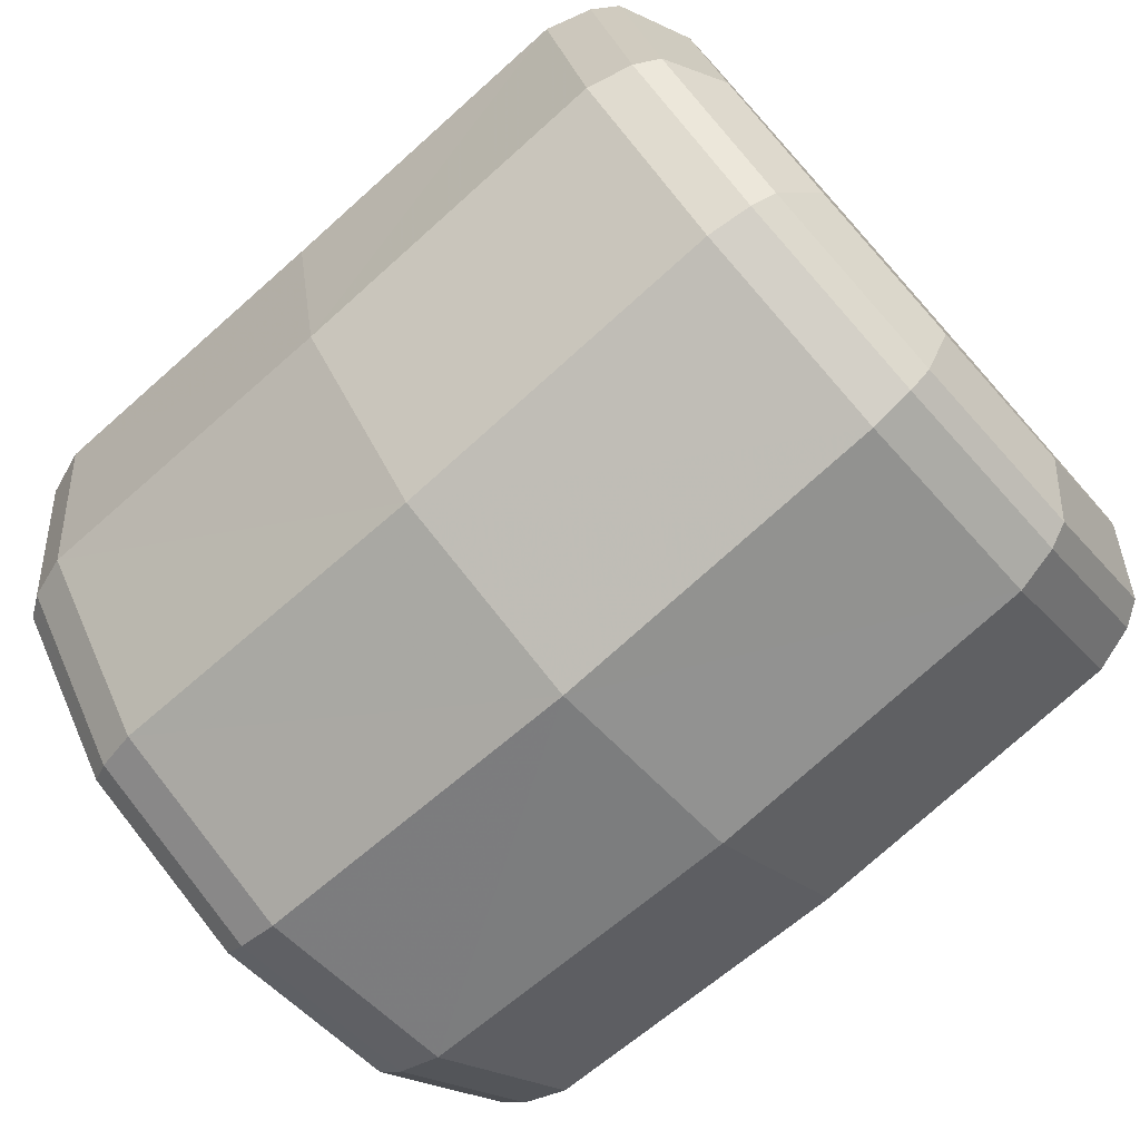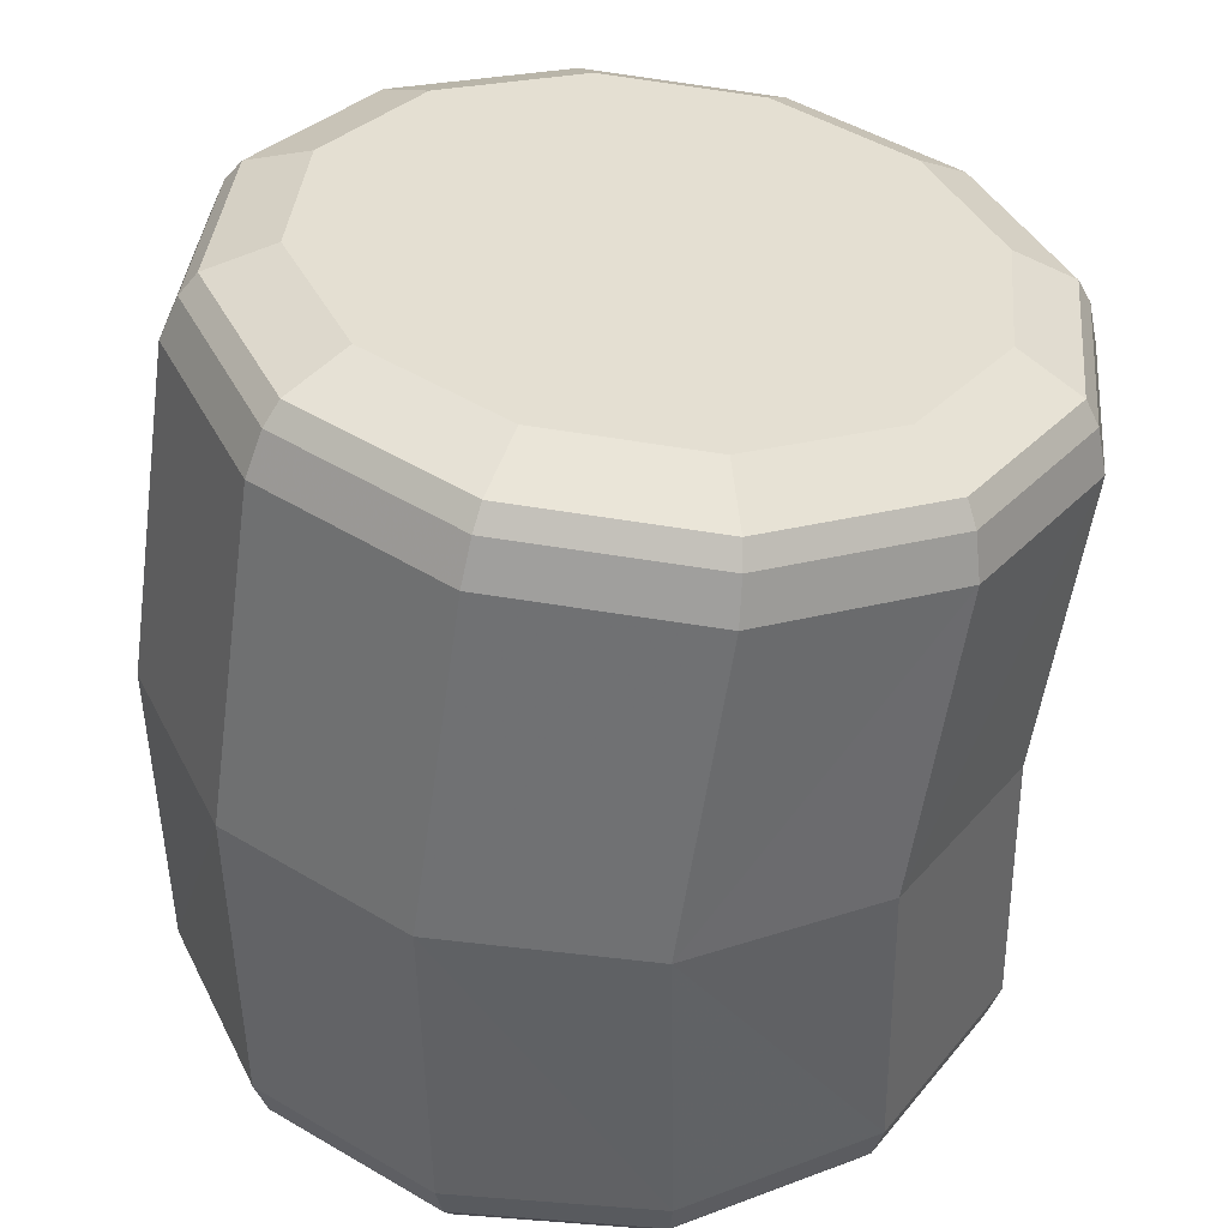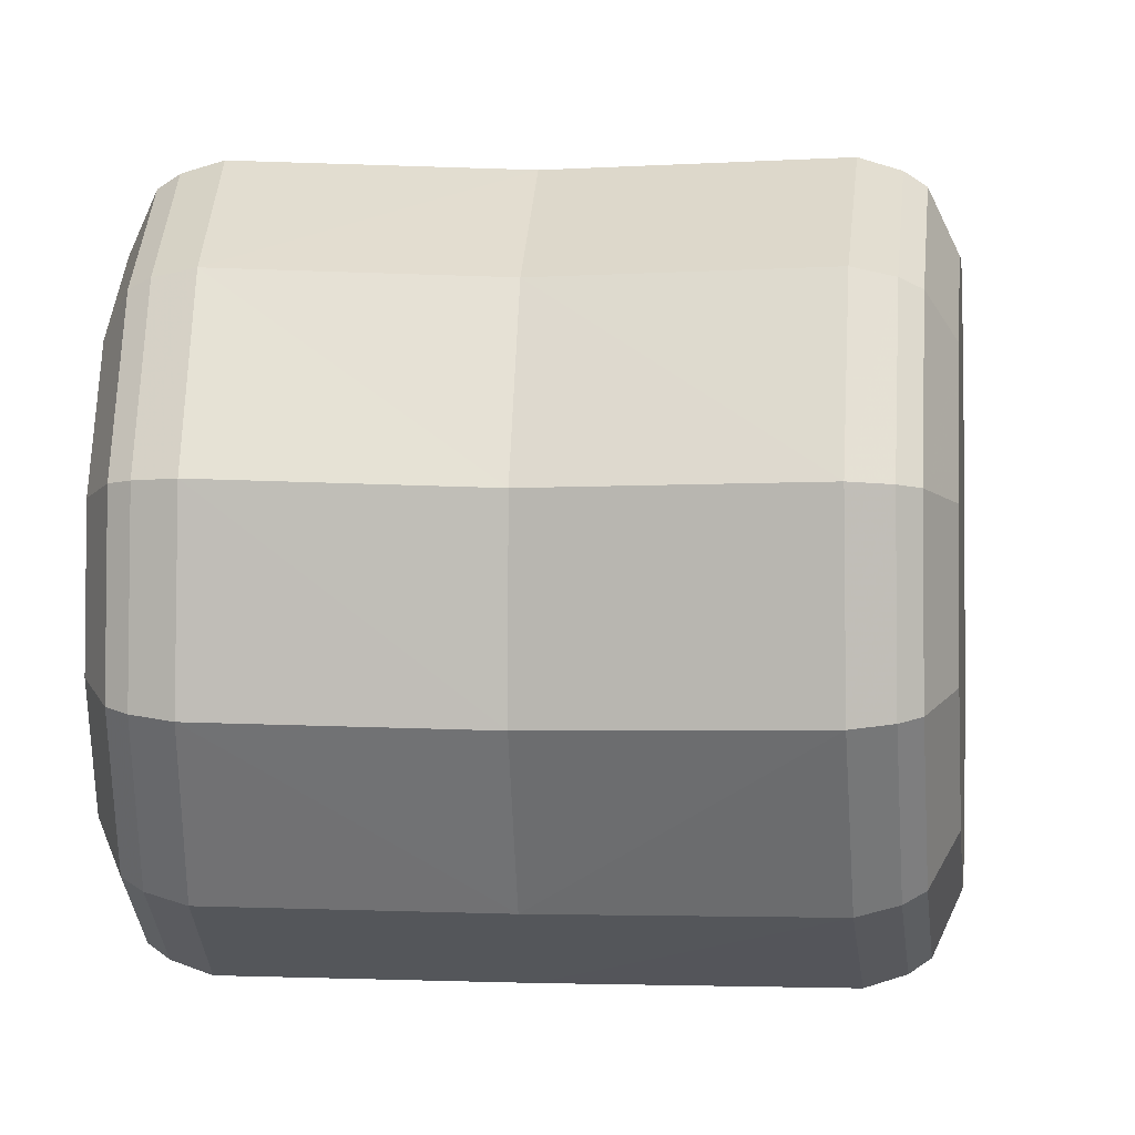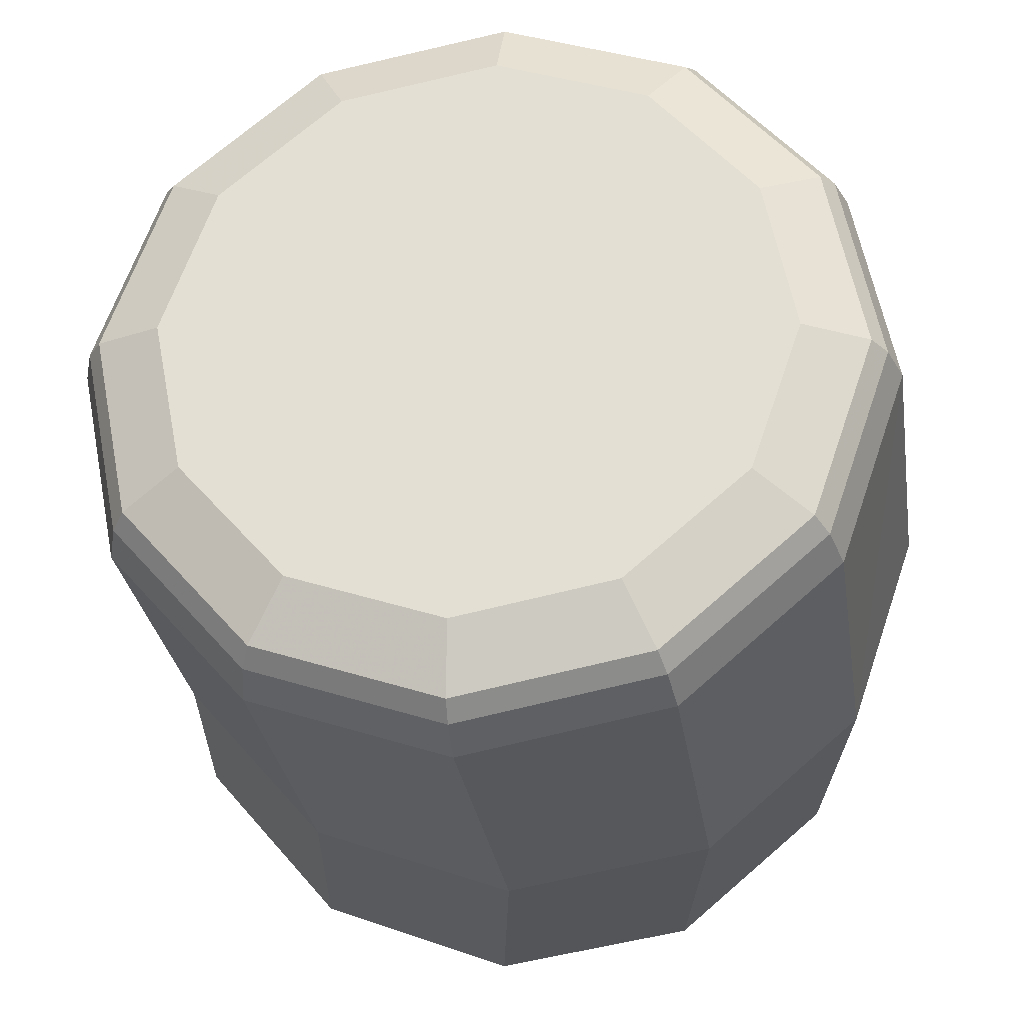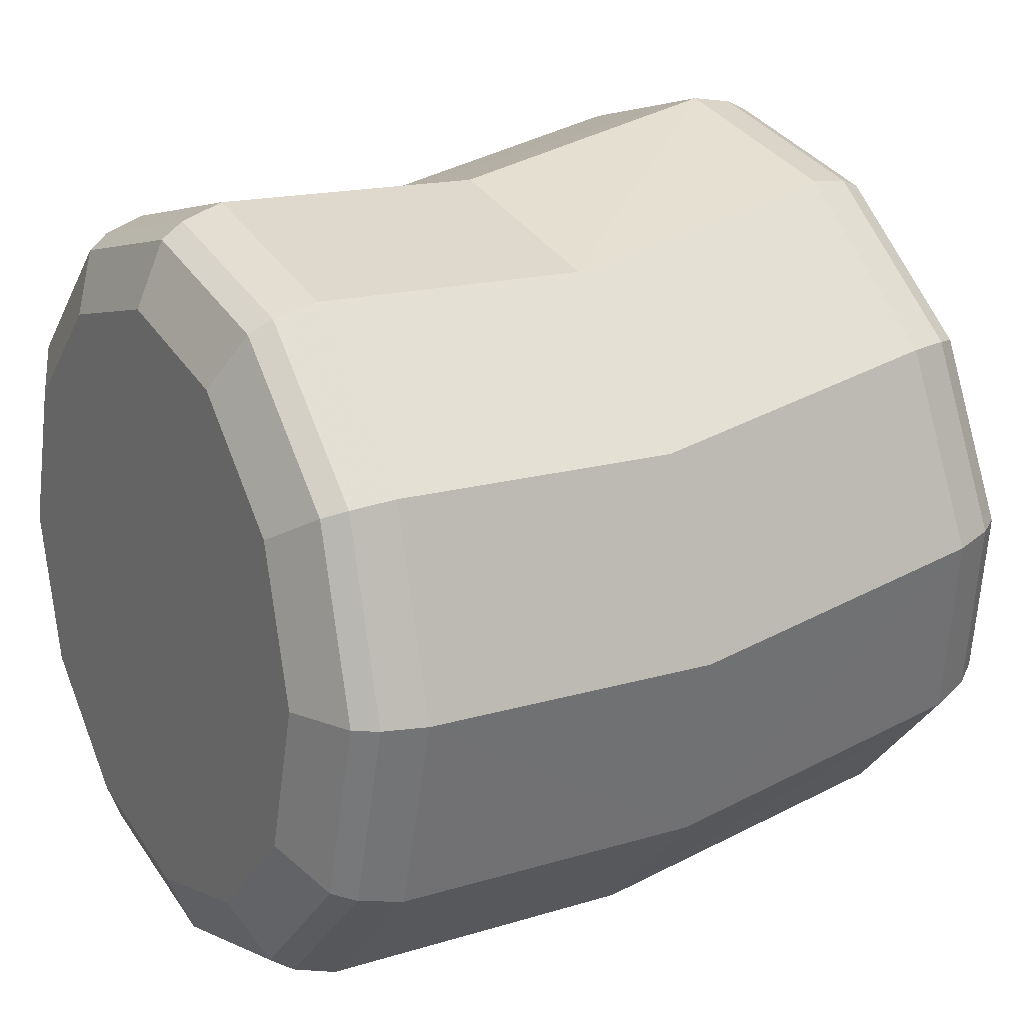
<metadata>
{"format":"obj","ext":"obj","renderer":"f3d","projection":"perspective","resolution":1024,"background":"white","views":[{"elev":-76.6,"azim":-48.3,"up":"+Z"},{"elev":41.6,"azim":-129.6,"up":"+Y"},{"elev":79.7,"azim":91.3,"up":"+Z"},{"elev":66.1,"azim":123.7,"up":"+Y"},{"elev":19.7,"azim":58.7,"up":"+Z"}]}
</metadata>
<code>
v 2.037 6.31 -0.8279
v 1.176 6.435 -1.68
v 2.037 5.971 1.5
v 2.352 6.141 0.336
v 2.573 5.97 -1.19
v 2.47 6.129 -1.107
v 2.853 5.923 0.3044
v 2.971 5.756 0.28
v 1.485 6.127 -2.266
v 1.426 6.28 -2.14
v -0.0001 6.185 -2.66
v -0.0001 6.335 -2.518
v -1.485 6.127 -2.266
v -1.426 6.28 -2.14
v -2.573 5.97 -1.19
v -2.47 6.129 -1.107
v -2.971 5.756 0.28
v -2.853 5.923 0.3044
v -2.573 5.542 1.75
v -2.47 5.718 1.716
v -1.485 5.385 2.826
v -1.426 5.567 2.749
v -0.0001 5.327 3.22
v -0.0001 5.512 3.127
v 1.485 5.385 2.826
v 1.426 5.567 2.749
v 2.573 5.542 1.75
v 2.47 5.718 1.716
v -0.0001 6.48 -1.992
v -1.176 6.435 -1.68
v -2.037 6.31 -0.8279
v -2.353 6.141 0.336
v -2.037 5.971 1.5
v -1.176 5.847 2.352
v -0.0001 5.801 2.664
v 1.176 5.847 2.352
v 2.664 5.658 -1.289
v 3.077 5.436 0.2333
v 1.538 5.821 -2.403
v -0.0001 5.88 -2.811
v -1.538 5.821 -2.403
v -2.665 5.658 -1.289
v -3.077 5.436 0.2333
v -2.665 5.214 1.756
v -1.538 5.052 2.87
v -0.0001 4.992 3.278
v 1.538 5.052 2.87
v 2.664 5.214 1.756
v 3.077 3.068 -0.2172
v 2.665 3.179 -1.748
v 1.538 3.262 -2.868
v 0 3.293 -3.278
v -1.538 3.266 -2.868
v -2.665 3.186 -1.748
v -3.077 3.075 -0.2172
v -2.665 2.964 1.313
v -1.538 2.881 2.433
v 0 2.85 2.844
v 1.538 2.877 2.433
v 2.665 2.957 1.313
v 2.034 -0.0102 1.017
v 1.173 -0.0081 1.878
v 2.034 -0.0102 -1.335
v 2.349 -0.011 -0.1591
v 2.571 0.3772 1.326
v 2.468 0.2082 1.267
v 2.85 0.2072 -0.1591
v 2.969 0.3762 -0.1591
v 1.484 0.3799 2.414
v 1.424 0.2108 2.311
v -0.0014 0.3837 2.812
v -0.0022 0.2144 2.694
v -1.487 0.3874 2.414
v -1.429 0.218 2.311
v -2.574 0.3901 1.326
v -2.473 0.2206 1.267
v -2.972 0.3911 -0.1591
v -2.855 0.2216 -0.1591
v -2.574 0.3901 -1.644
v -2.473 0.2206 -1.585
v -1.487 0.3874 -2.732
v -1.429 0.218 -2.63
v -0.0014 0.3837 -3.13
v -0.0022 0.2144 -3.012
v 1.484 0.3799 -2.732
v 1.424 0.2108 -2.63
v 2.571 0.3772 -1.644
v 2.468 0.2082 -1.585
v -0.0032 -0.0051 2.193
v -1.179 -0.0021 1.878
v -2.04 0 1.017
v -2.356 0.0008 -0.1591
v -2.04 0 -1.335
v -1.179 -0.0021 -2.196
v -0.0032 -0.0051 -2.511
v 1.173 -0.0081 -2.196
v 2.665 0.7003 1.379
v 3.077 0.6993 -0.1591
v 1.538 0.7031 2.506
v 0.0001 0.707 2.918
v -1.538 0.7108 2.506
v -2.664 0.7137 1.379
v -3.077 0.7147 -0.1591
v -2.664 0.7137 -1.698
v -1.538 0.7108 -2.824
v 0.0001 0.707 -3.236
v 1.538 0.7031 -2.824
v 2.665 0.7003 -1.698
f 1 2 3 4
f 5 6 7 8
f 9 10 6 5
f 11 12 10 9
f 13 14 12 11
f 15 16 14 13
f 17 18 16 15
f 19 20 18 17
f 21 22 20 19
f 23 24 22 21
f 25 26 24 23
f 27 28 26 25
f 8 7 28 27
f 6 1 4 7
f 10 2 1 6
f 12 29 2 10
f 14 30 29 12
f 16 31 30 14
f 18 32 31 16
f 20 33 32 18
f 22 34 33 20
f 24 35 34 22
f 26 36 35 24
f 28 3 36 26
f 7 4 3 28
f 37 5 8 38
f 39 9 5 37
f 40 11 9 39
f 41 13 11 40
f 42 15 13 41
f 43 17 15 42
f 44 19 17 43
f 45 21 19 44
f 46 23 21 45
f 47 25 23 46
f 48 27 25 47
f 38 8 27 48
f 38 49 50 37
f 37 50 51 39
f 39 51 52 40
f 41 40 52 53
f 42 41 53 54
f 43 42 54 55
f 44 43 55 56
f 45 44 56 57
f 46 45 57 58
f 46 58 59 47
f 47 59 60 48
f 48 60 49 38
f 61 62 63 64
f 65 66 67 68
f 69 70 66 65
f 71 72 70 69
f 73 74 72 71
f 75 76 74 73
f 77 78 76 75
f 79 80 78 77
f 81 82 80 79
f 83 84 82 81
f 85 86 84 83
f 87 88 86 85
f 68 67 88 87
f 66 61 64 67
f 70 62 61 66
f 72 89 62 70
f 74 90 89 72
f 76 91 90 74
f 78 92 91 76
f 80 93 92 78
f 82 94 93 80
f 84 95 94 82
f 86 96 95 84
f 88 63 96 86
f 67 64 63 88
f 97 65 68 98
f 99 69 65 97
f 100 71 69 99
f 101 73 71 100
f 102 75 73 101
f 103 77 75 102
f 104 79 77 103
f 105 81 79 104
f 106 83 81 105
f 107 85 83 106
f 108 87 85 107
f 98 68 87 108
f 32 33 34 31
f 35 36 3 34
f 31 34 3 2
f 29 30 31 2
f 89 90 91 62
f 91 94 63 62
f 92 93 94 91
f 95 96 63 94
f 98 108 50 49
f 108 107 51 50
f 107 106 52 51
f 106 105 53 52
f 53 105 104 54
f 54 104 103 55
f 55 103 102 56
f 56 102 101 57
f 101 100 58 57
f 100 99 59 58
f 99 97 60 59
f 97 98 49 60

</code>
